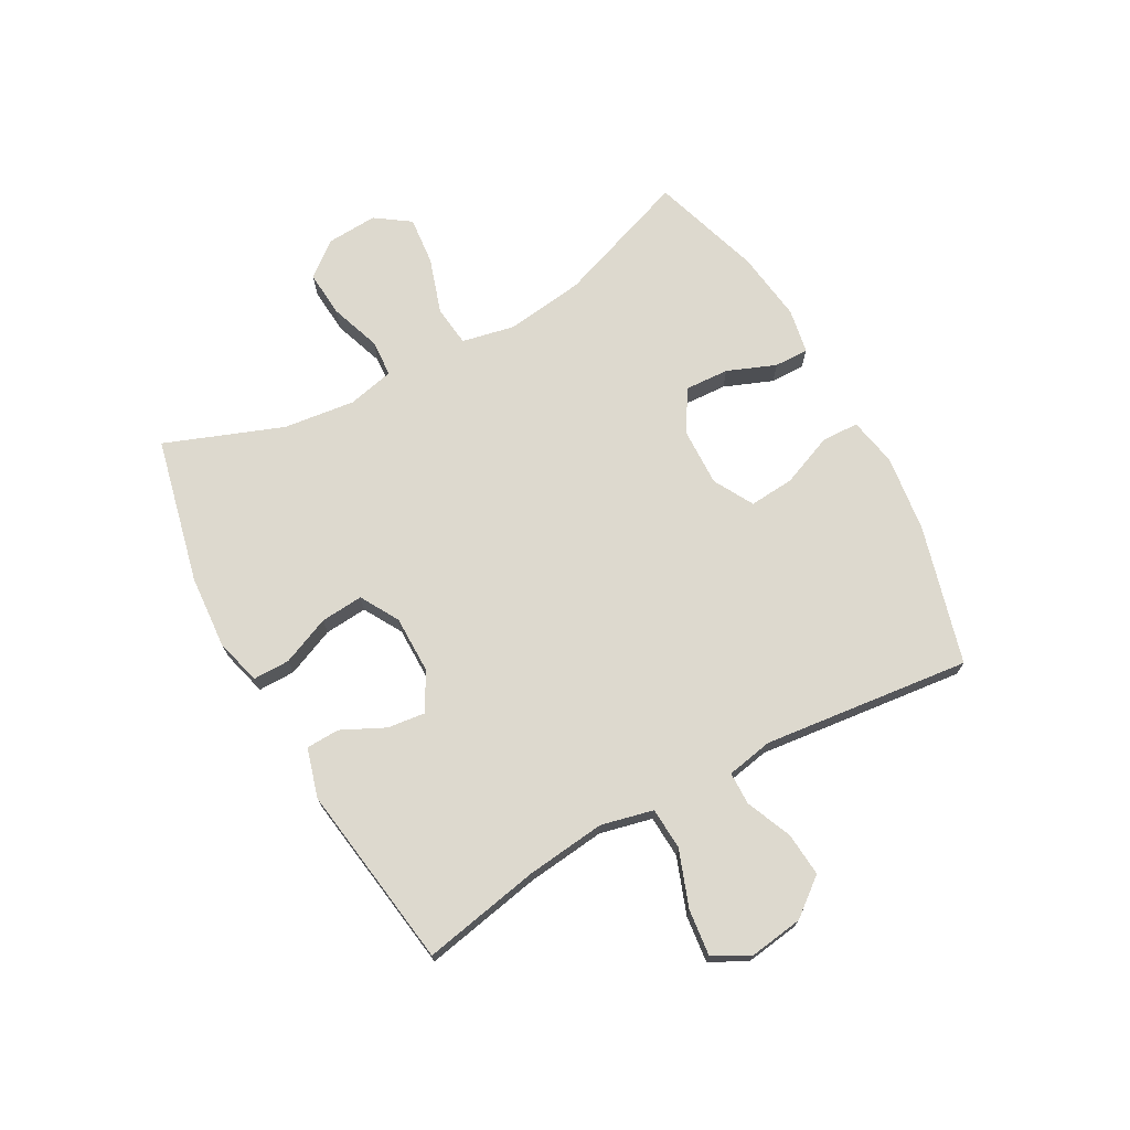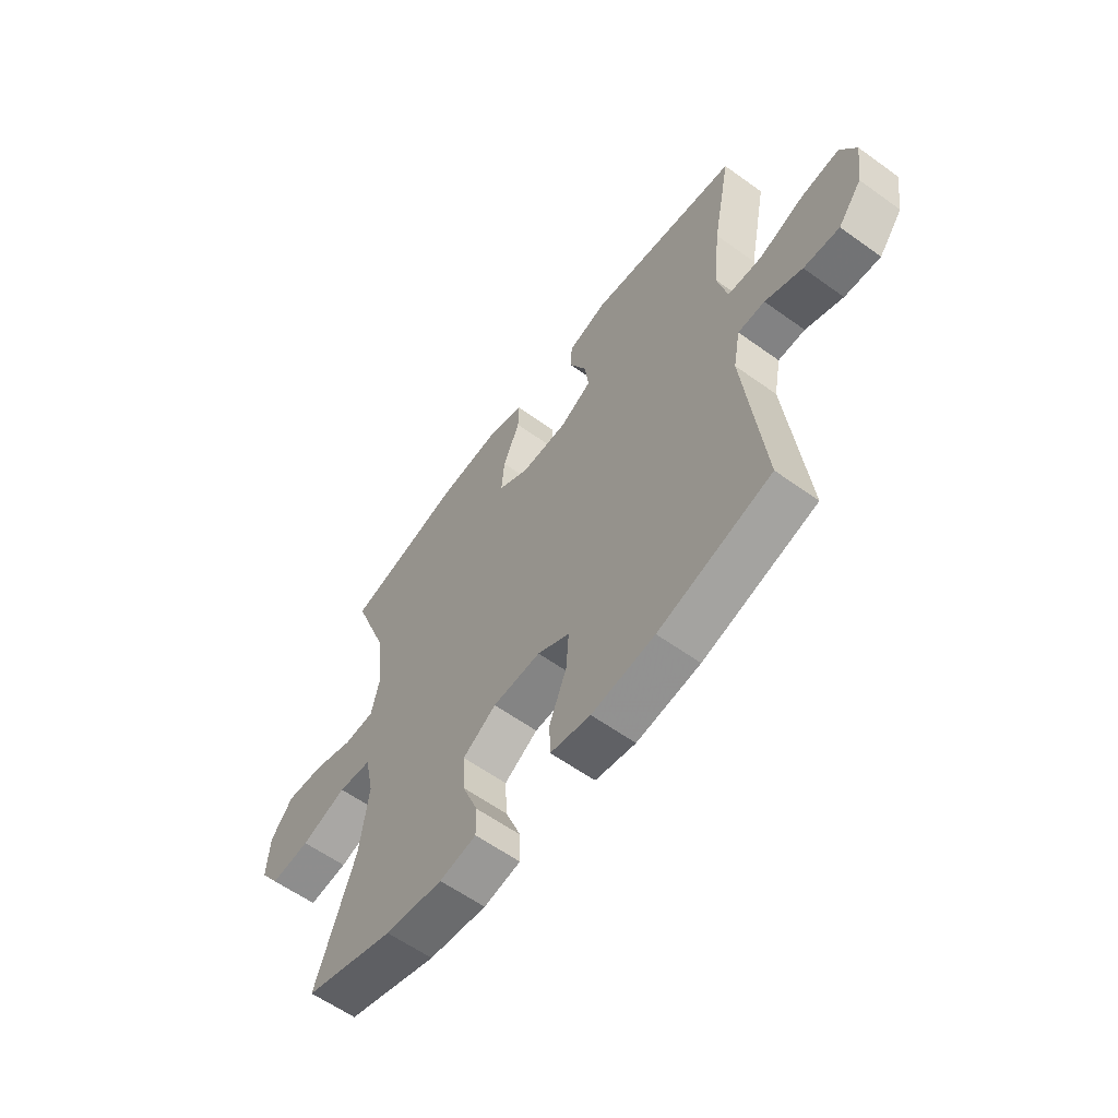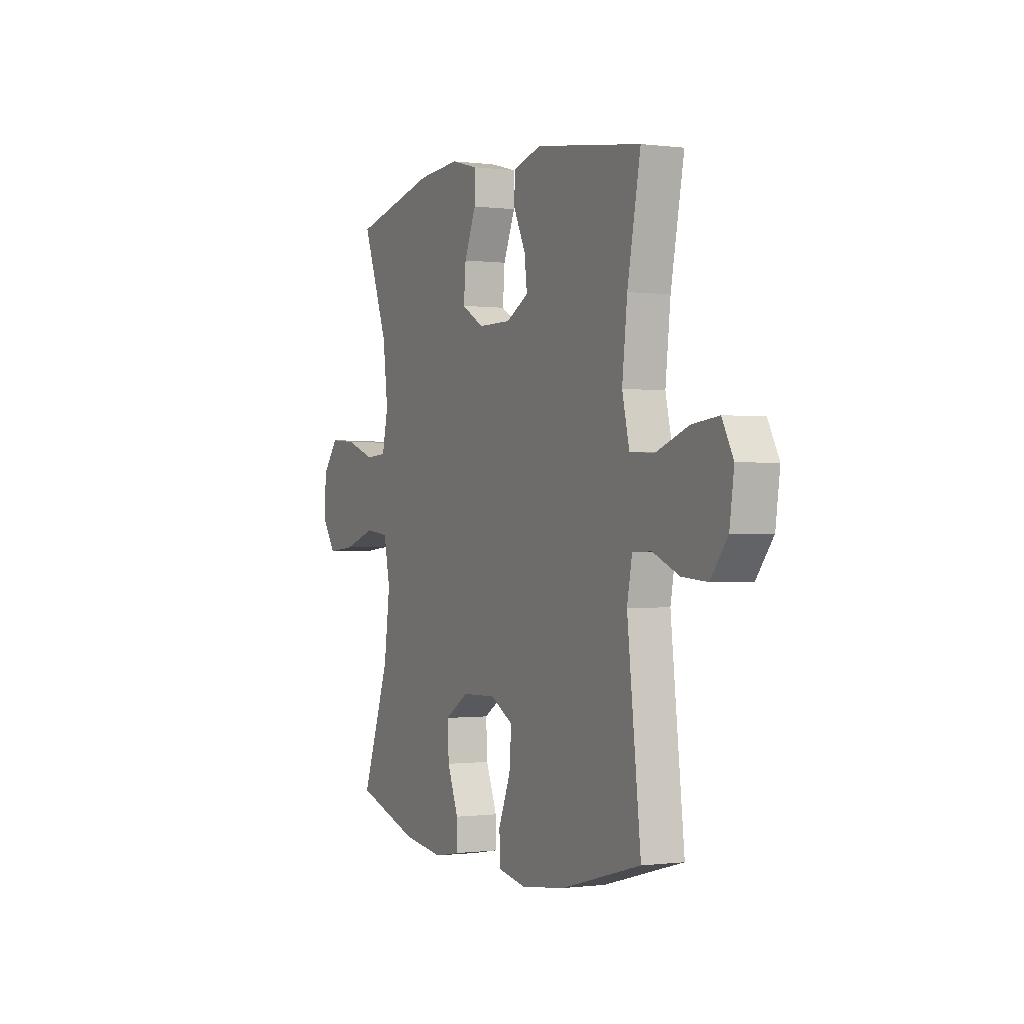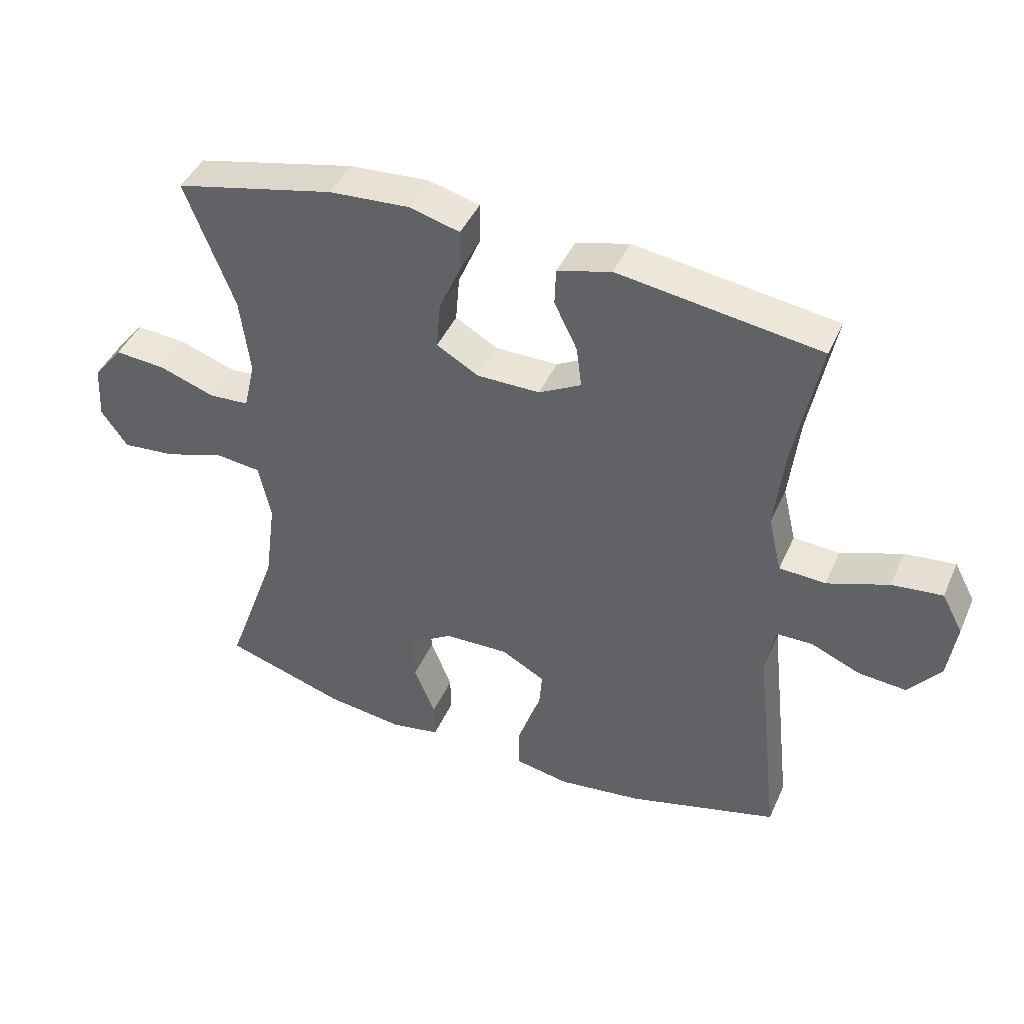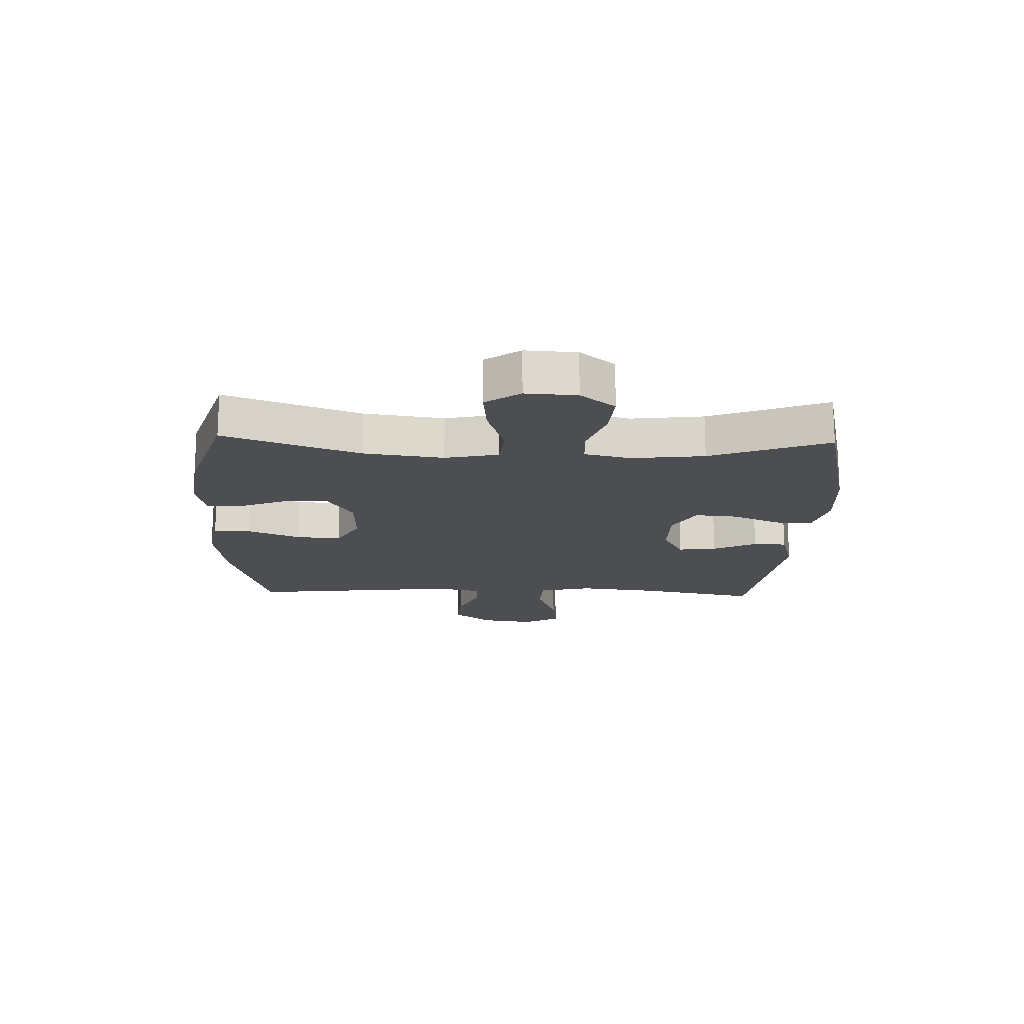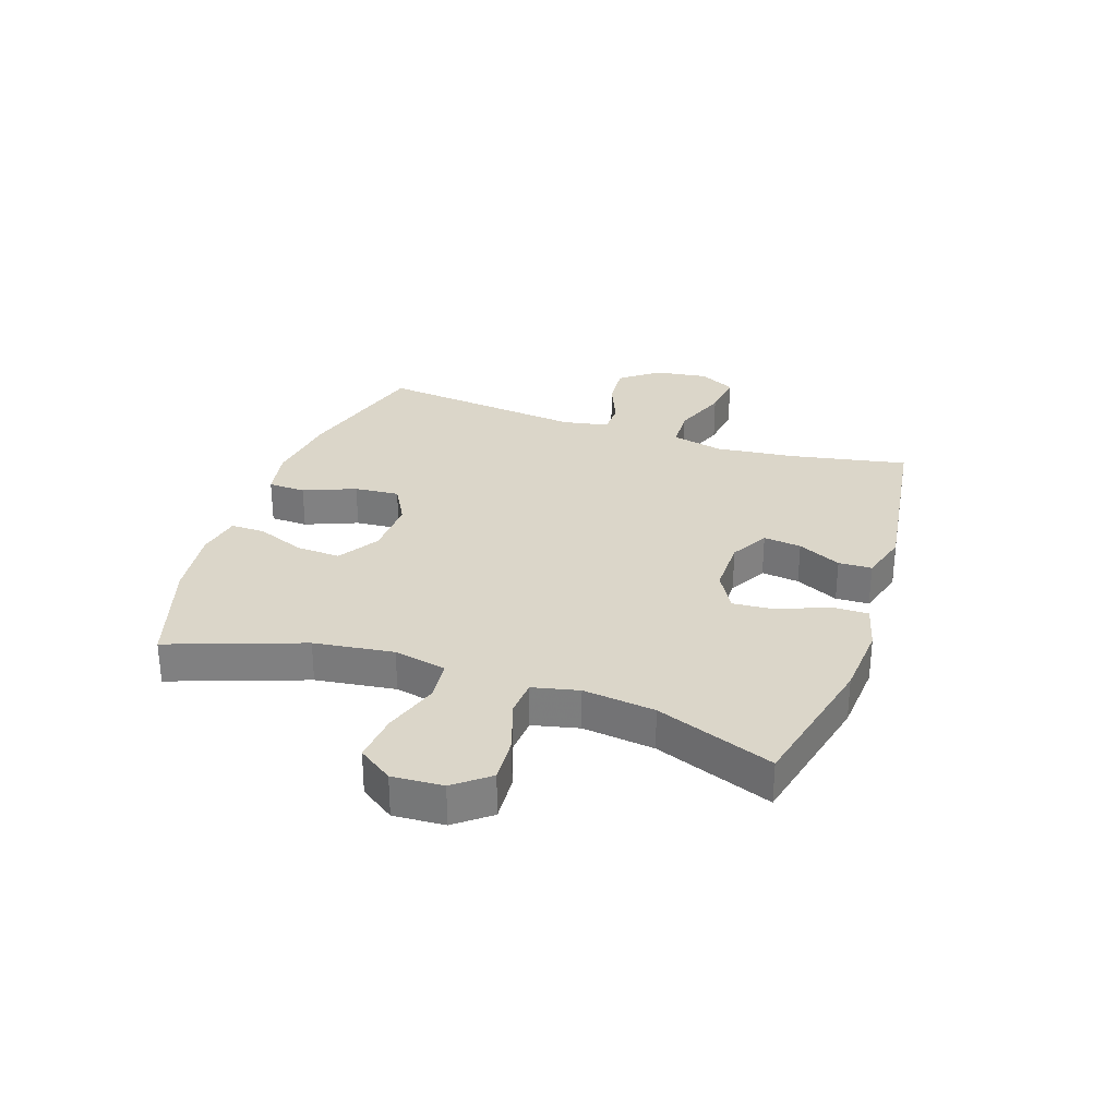
<metadata>
{"format":"obj","ext":"obj","renderer":"f3d","projection":"perspective","resolution":1024,"background":"white","views":[{"elev":71.7,"azim":61.1,"up":"+Y"},{"elev":-59.9,"azim":53.6,"up":"+Z"},{"elev":-0.4,"azim":64.1,"up":"+Z"},{"elev":43.7,"azim":22.9,"up":"+Z"},{"elev":-17.0,"azim":-92.0,"up":"+Y"},{"elev":29.9,"azim":-71.2,"up":"+Y"}]}
</metadata>
<code>
v -0.5 0.07 0.5
v -0.25 0.07 0.558
v -0.125 0.07 0.567
v -0.046 0.07 0.546
v -0.046 0.07 0.483
v -0.081 0.07 0.4
v -0.087 0.07 0.327
v -0.021 0.07 0.289
v 0.077 0.07 0.289
v 0.143 0.07 0.325
v 0.135 0.07 0.39
v 0.099 0.07 0.464
v 0.101 0.07 0.521
v 0.185 0.07 0.545
v 0.5 0.07 0.5
v 0.461 0.07 0.298
v 0.446 0.07 0.163
v 0.467 0.07 0.074
v 0.539 0.07 0.07
v 0.635 0.07 0.105
v 0.714 0.07 0.114
v 0.747 0.07 0.052
v 0.734 0.07 -0.04
v 0.684 0.07 -0.104
v 0.609 0.07 -0.098
v 0.531 0.07 -0.065
v 0.475 0.07 -0.066
v 0.46 0.07 -0.145
v 0.5 0.07 -0.5
v 0.264 0.07 -0.565
v 0.132 0.07 -0.582
v 0.048 0.07 -0.566
v 0.046 0.07 -0.502
v 0.082 0.07 -0.413
v 0.088 0.07 -0.336
v 0.02 0.07 -0.298
v -0.081 0.07 -0.301
v -0.151 0.07 -0.345
v -0.147 0.07 -0.42
v -0.114 0.07 -0.503
v -0.113 0.07 -0.562
v -0.19 0.07 -0.576
v -0.311 0.07 -0.56
v -0.5 0.07 -0.5
v -0.418 0.07 -0.271
v -0.4 0.07 -0.135
v -0.419 0.07 -0.045
v -0.489 0.07 -0.037
v -0.585 0.07 -0.068
v -0.668 0.07 -0.076
v -0.709 0.07 -0.017
v -0.704 0.07 0.07
v -0.657 0.07 0.129
v -0.577 0.07 0.123
v -0.49 0.07 0.093
v -0.427 0.07 0.097
v -0.409 0.07 0.176
v -0.424 0.07 0.299
v -0.5 0 0.5
v -0.25 0 0.558
v -0.125 0 0.567
v -0.046 0 0.546
v -0.046 0 0.483
v -0.081 0 0.4
v -0.087 0 0.327
v -0.021 0 0.289
v 0.077 0 0.289
v 0.143 0 0.325
v 0.135 0 0.39
v 0.099 0 0.464
v 0.101 0 0.521
v 0.185 0 0.545
v 0.5 0 0.5
v 0.461 0 0.298
v 0.446 0 0.163
v 0.467 0 0.074
v 0.539 0 0.07
v 0.635 0 0.105
v 0.714 0 0.114
v 0.747 0 0.052
v 0.734 0 -0.04
v 0.684 0 -0.104
v 0.609 0 -0.098
v 0.531 0 -0.065
v 0.475 0 -0.066
v 0.46 0 -0.145
v 0.5 0 -0.5
v 0.264 0 -0.565
v 0.132 0 -0.582
v 0.048 0 -0.566
v 0.046 0 -0.502
v 0.082 0 -0.413
v 0.088 0 -0.336
v 0.02 0 -0.298
v -0.081 0 -0.301
v -0.151 0 -0.345
v -0.147 0 -0.42
v -0.114 0 -0.503
v -0.113 0 -0.562
v -0.19 0 -0.576
v -0.311 0 -0.56
v -0.5 0 -0.5
v -0.418 0 -0.271
v -0.4 0 -0.135
v -0.419 0 -0.045
v -0.489 0 -0.037
v -0.585 0 -0.068
v -0.668 0 -0.076
v -0.709 0 -0.017
v -0.704 0 0.07
v -0.657 0 0.129
v -0.577 0 0.123
v -0.49 0 0.093
v -0.427 0 0.097
v -0.409 0 0.176
v -0.424 0 0.299
f 52 53 54 55
f 52 55 56
f 51 52 56
f 48 49 50 51
f 48 51 56
f 47 48 56
f 46 47 56 57
f 42 43 44 45
f 42 45 46
f 39 40 41 42
f 38 39 42 46
f 37 38 46 57
f 31 32 33 34
f 31 34 35
f 28 29 30 31
f 27 28 31 35
f 23 24 25 26
f 23 26 27
f 22 23 27
f 19 20 21 22
f 18 19 22 27
f 17 18 27 35
f 13 14 15 16
f 11 12 13 16
f 10 11 16 17
f 9 10 17 35
f 3 4 5 6
f 3 6 7
f 58 1 2 3
f 58 3 7
f 36 37 57 58
f 36 58 7 8
f 8 9 35 36
f 113 112 111 110
f 114 113 110
f 114 110 109
f 109 108 107 106
f 114 109 106
f 114 106 105
f 115 114 105 104
f 103 102 101 100
f 104 103 100
f 100 99 98 97
f 104 100 97 96
f 115 104 96 95
f 92 91 90 89
f 93 92 89
f 89 88 87 86
f 93 89 86 85
f 84 83 82 81
f 85 84 81
f 85 81 80
f 80 79 78 77
f 85 80 77 76
f 93 85 76 75
f 74 73 72 71
f 74 71 70 69
f 75 74 69 68
f 93 75 68 67
f 64 63 62 61
f 65 64 61
f 61 60 59 116
f 65 61 116
f 116 115 95 94
f 66 65 116 94
f 94 93 67 66
f 1 59 60 2
f 2 60 61 3
f 3 61 62 4
f 4 62 63 5
f 5 63 64 6
f 6 64 65 7
f 7 65 66 8
f 8 66 67 9
f 9 67 68 10
f 10 68 69 11
f 11 69 70 12
f 12 70 71 13
f 13 71 72 14
f 14 72 73 15
f 15 73 74 16
f 16 74 75 17
f 17 75 76 18
f 18 76 77 19
f 19 77 78 20
f 20 78 79 21
f 21 79 80 22
f 22 80 81 23
f 23 81 82 24
f 24 82 83 25
f 25 83 84 26
f 26 84 85 27
f 27 85 86 28
f 28 86 87 29
f 29 87 88 30
f 30 88 89 31
f 31 89 90 32
f 32 90 91 33
f 33 91 92 34
f 34 92 93 35
f 35 93 94 36
f 36 94 95 37
f 37 95 96 38
f 38 96 97 39
f 39 97 98 40
f 40 98 99 41
f 41 99 100 42
f 42 100 101 43
f 43 101 102 44
f 44 102 103 45
f 45 103 104 46
f 46 104 105 47
f 47 105 106 48
f 48 106 107 49
f 49 107 108 50
f 50 108 109 51
f 51 109 110 52
f 52 110 111 53
f 53 111 112 54
f 54 112 113 55
f 55 113 114 56
f 56 114 115 57
f 57 115 116 58
f 58 116 59 1

</code>
